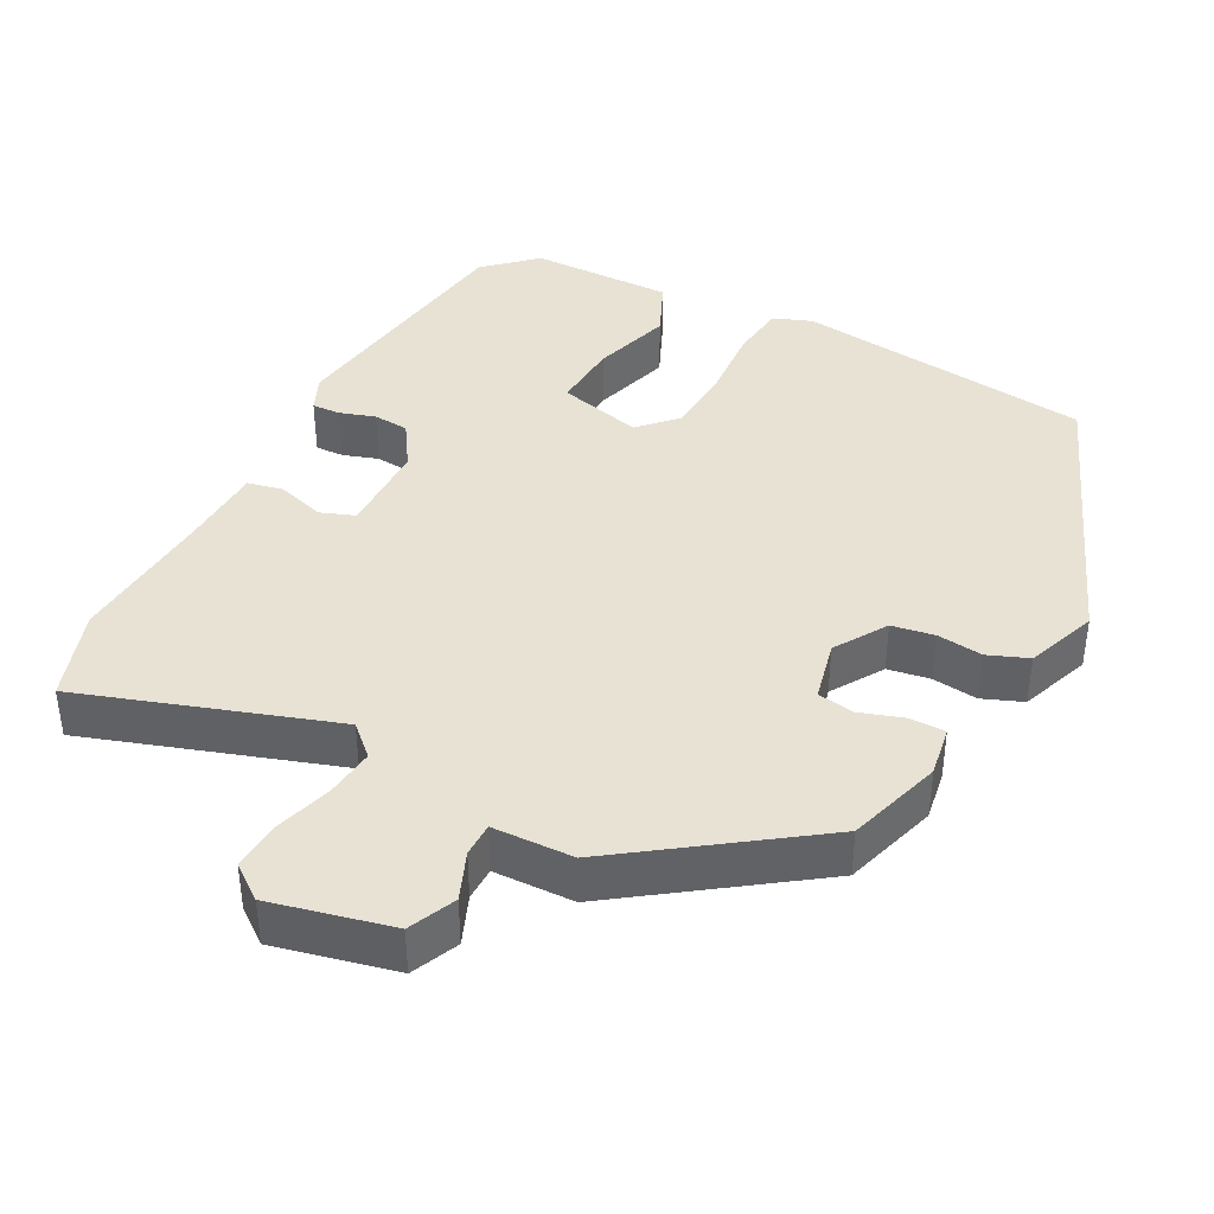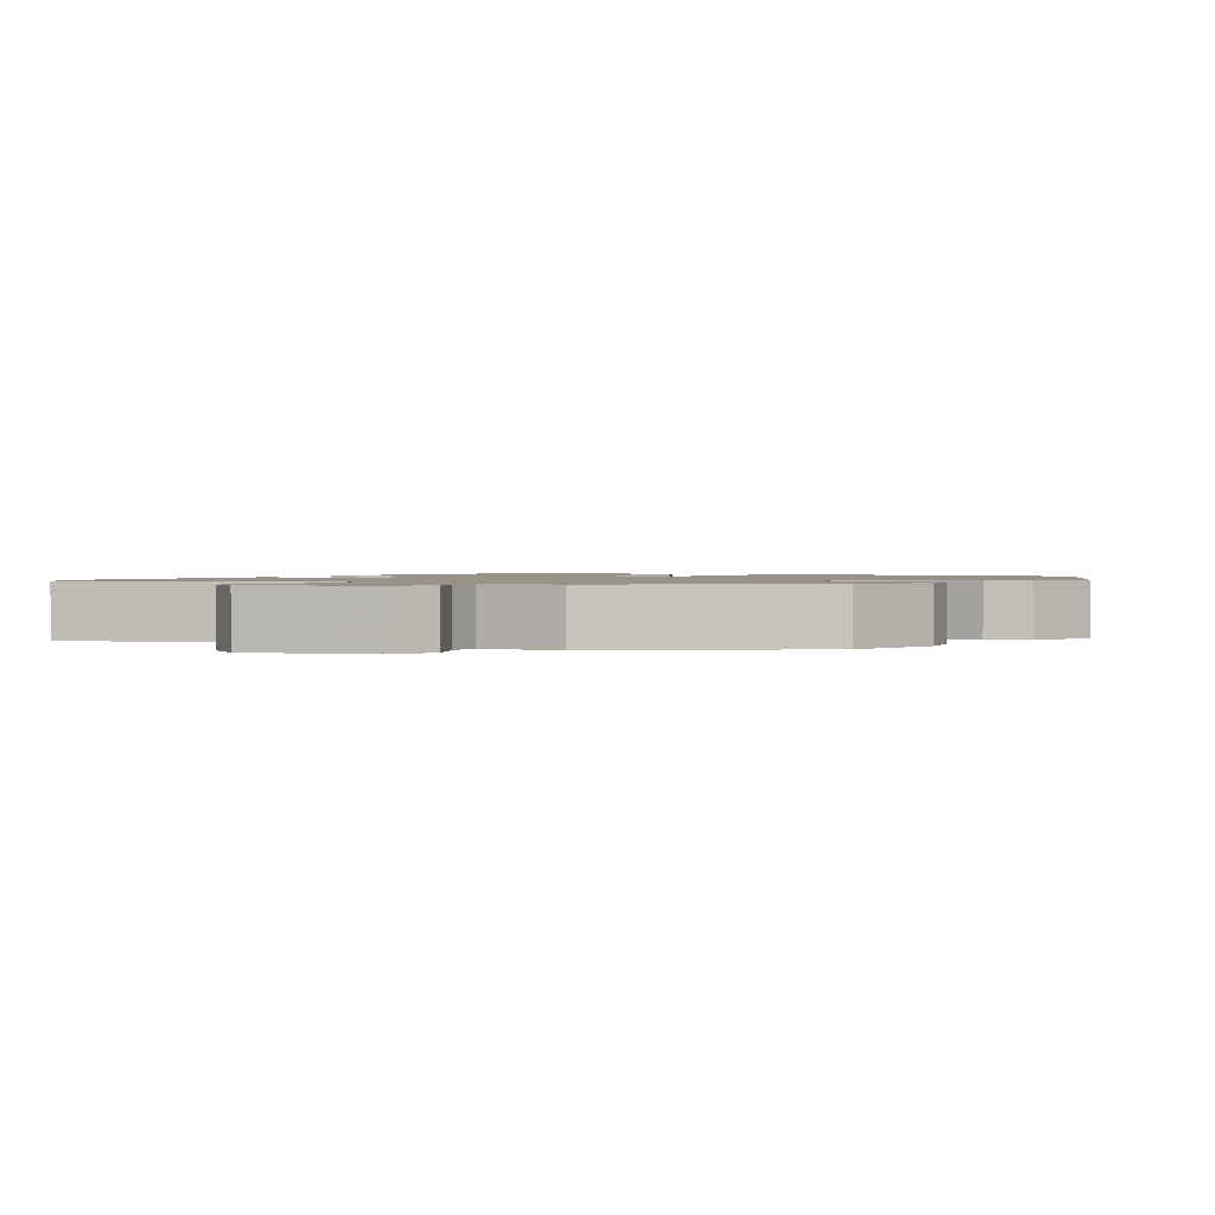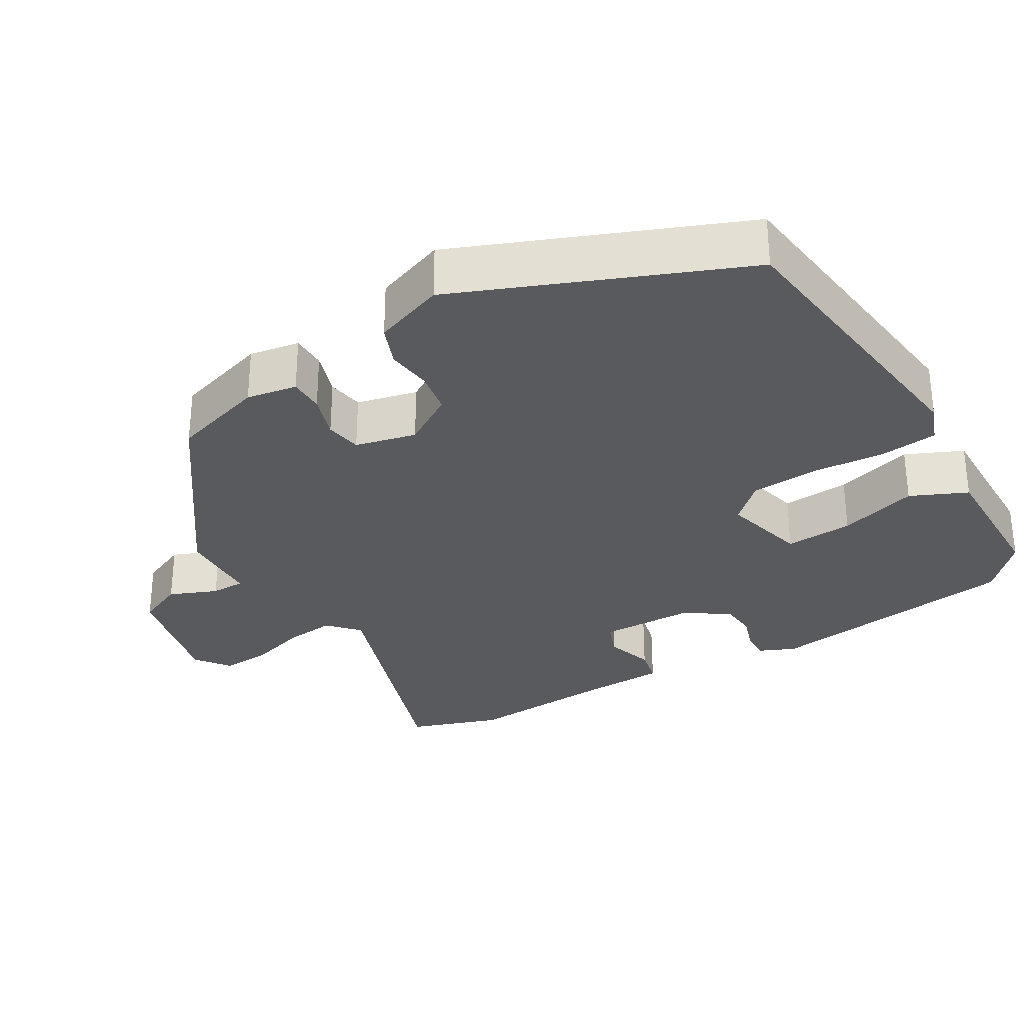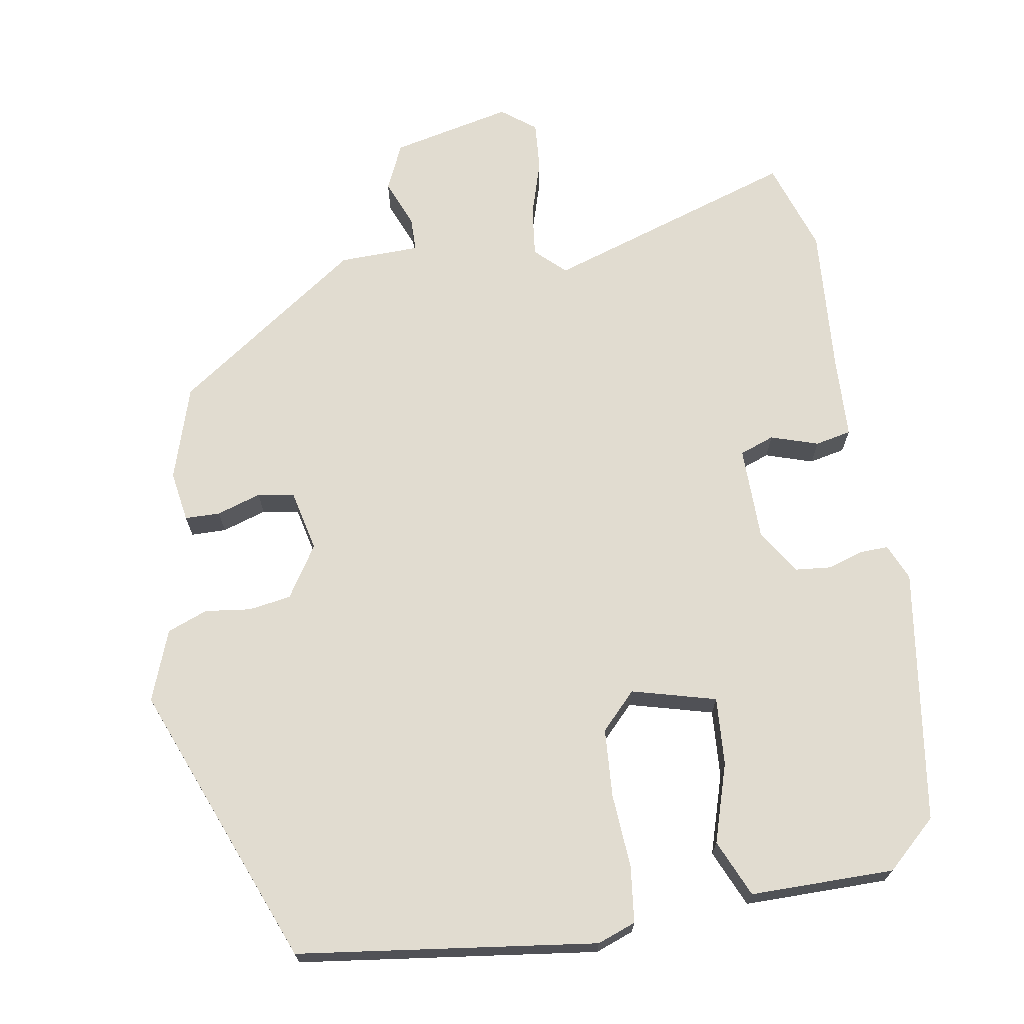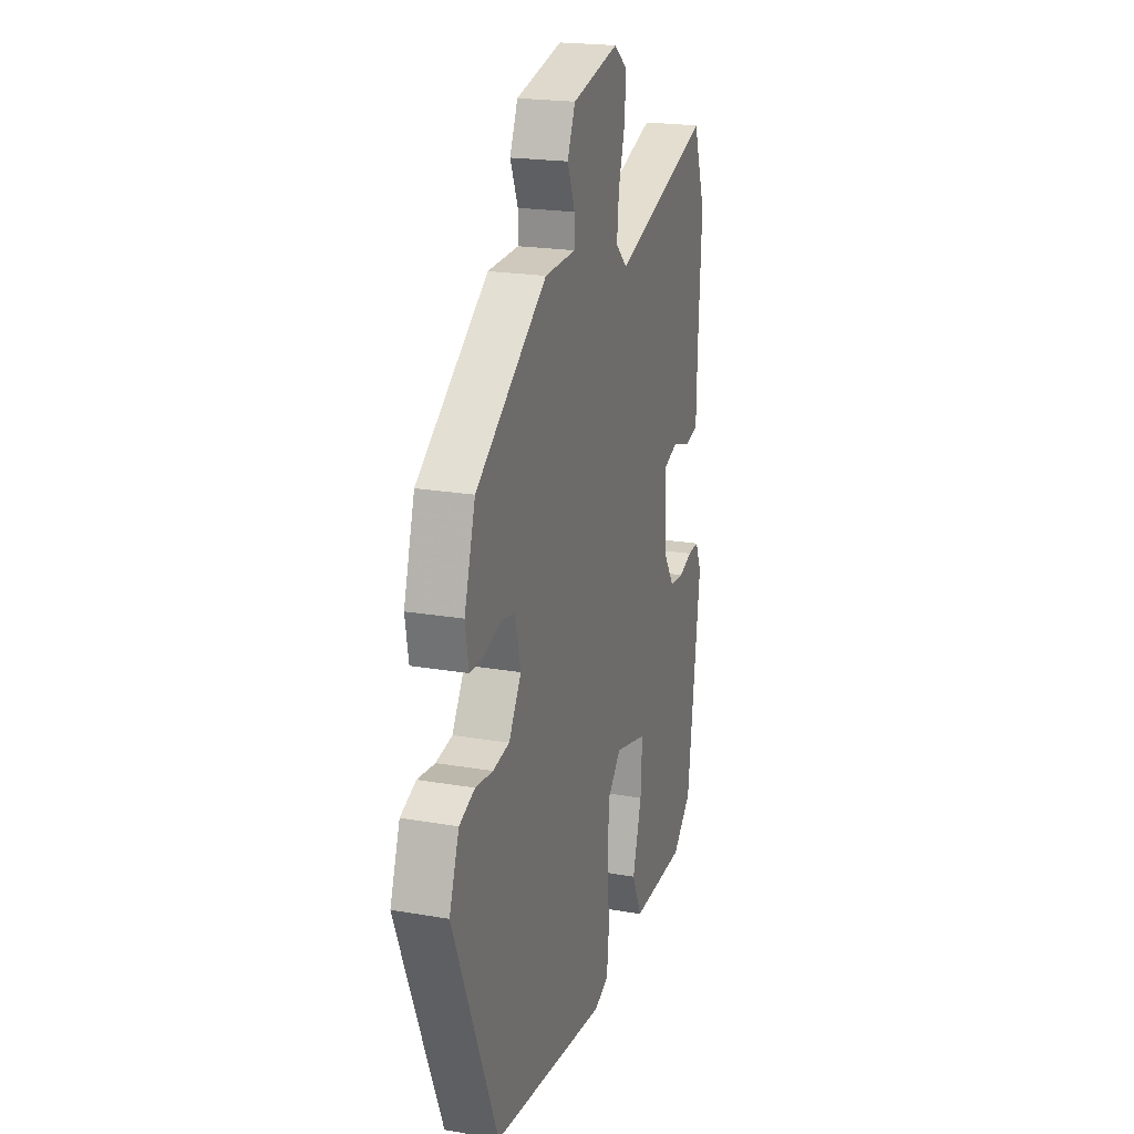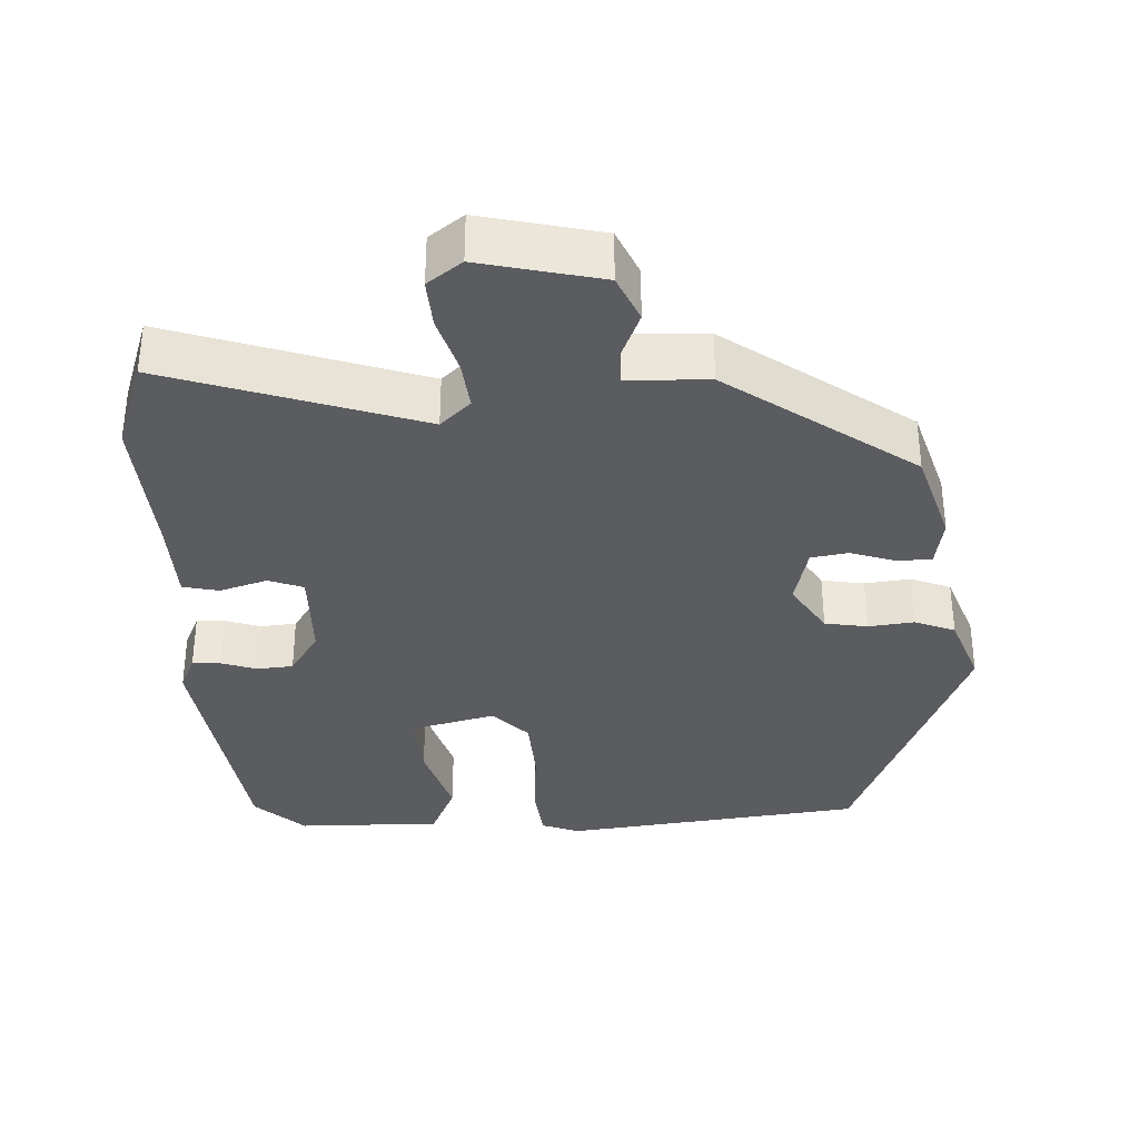
<metadata>
{"format":"obj","ext":"obj","renderer":"f3d","projection":"perspective","resolution":1024,"background":"white","views":[{"elev":40.0,"azim":28.1,"up":"+Y"},{"elev":1.3,"azim":29.6,"up":"+Y"},{"elev":-31.0,"azim":121.0,"up":"+Y"},{"elev":69.4,"azim":171.3,"up":"+Y"},{"elev":20.7,"azim":107.4,"up":"+Z"},{"elev":-34.9,"azim":2.9,"up":"+Y"}]}
</metadata>
<code>
v 0.446 0.07 0.344
v 0.485 0.07 0.215
v 0.473 0.07 0.146
v 0.425 0.07 0.146
v 0.365 0.07 0.166
v 0.315 0.07 0.158
v 0.295 0.07 0.075
v 0.339 0.07 0.004
v 0.397 0.07 -0.006
v 0.459 0.07 0.001
v 0.514 0.07 -0.021
v 0.549 0.07 -0.118
v 0.391 0.07 -0.501
v -0.017 0.07 -0.549
v -0.069 0.07 -0.529
v -0.077 0.07 -0.452
v -0.069 0.07 -0.351
v -0.074 0.07 -0.258
v -0.121 0.07 -0.208
v -0.236 0.07 -0.237
v -0.231 0.07 -0.33
v -0.199 0.07 -0.438
v -0.234 0.07 -0.515
v -0.43 0.07 -0.512
v -0.497 0.07 -0.449
v -0.543 0.07 -0.1
v -0.521 0.07 -0.051
v -0.482 0.07 -0.053
v -0.434 0.07 -0.069
v -0.385 0.07 -0.065
v -0.345 0.07 -0.004
v -0.342 0.07 0.124
v -0.389 0.07 0.142
v -0.454 0.07 0.122
v -0.503 0.07 0.133
v -0.506 0.07 0.247
v -0.518 0.07 0.449
v -0.475 0.07 0.573
v -0.134 0.07 0.457
v -0.093 0.07 0.495
v -0.1 0.07 0.563
v -0.123 0.07 0.641
v -0.127 0.07 0.708
v -0.08 0.07 0.743
v 0.084 0.07 0.704
v 0.112 0.07 0.64
v 0.085 0.07 0.575
v 0.085 0.07 0.529
v 0.195 0.07 0.525
v 0.446 0 0.344
v 0.485 0 0.215
v 0.473 0 0.146
v 0.425 0 0.146
v 0.365 0 0.166
v 0.315 0 0.158
v 0.295 0 0.075
v 0.339 0 0.004
v 0.397 0 -0.006
v 0.459 0 0.001
v 0.514 0 -0.021
v 0.549 0 -0.118
v 0.391 0 -0.501
v -0.017 0 -0.549
v -0.069 0 -0.529
v -0.077 0 -0.452
v -0.069 0 -0.351
v -0.074 0 -0.258
v -0.121 0 -0.208
v -0.236 0 -0.237
v -0.231 0 -0.33
v -0.199 0 -0.438
v -0.234 0 -0.515
v -0.43 0 -0.512
v -0.497 0 -0.449
v -0.543 0 -0.1
v -0.521 0 -0.051
v -0.482 0 -0.053
v -0.434 0 -0.069
v -0.385 0 -0.065
v -0.345 0 -0.004
v -0.342 0 0.124
v -0.389 0 0.142
v -0.454 0 0.122
v -0.503 0 0.133
v -0.506 0 0.247
v -0.518 0 0.449
v -0.475 0 0.573
v -0.134 0 0.457
v -0.093 0 0.495
v -0.1 0 0.563
v -0.123 0 0.641
v -0.127 0 0.708
v -0.08 0 0.743
v 0.084 0 0.704
v 0.112 0 0.64
v 0.085 0 0.575
v 0.085 0 0.529
v 0.195 0 0.525
f 48 49 1 2
f 44 45 46 47
f 44 47 48
f 41 42 43 44
f 40 41 44 48
f 39 40 48 2
f 36 37 38 39
f 33 34 35 36
f 32 33 36 39
f 31 32 39 2
f 26 27 28 29
f 26 29 30
f 25 26 30
f 21 22 23 24
f 20 21 24 25
f 14 15 16 17
f 14 17 18
f 13 14 18
f 12 13 18 19
f 9 10 11 12
f 8 9 12 19
f 2 3 4 5
f 2 5 6
f 31 2 6
f 20 25 30 31
f 20 31 6 7
f 7 8 19 20
f 51 50 98 97
f 96 95 94 93
f 97 96 93
f 93 92 91 90
f 97 93 90 89
f 51 97 89 88
f 88 87 86 85
f 85 84 83 82
f 88 85 82 81
f 51 88 81 80
f 78 77 76 75
f 79 78 75
f 79 75 74
f 73 72 71 70
f 74 73 70 69
f 66 65 64 63
f 67 66 63
f 67 63 62
f 68 67 62 61
f 61 60 59 58
f 68 61 58 57
f 54 53 52 51
f 55 54 51
f 55 51 80
f 80 79 74 69
f 56 55 80 69
f 69 68 57 56
f 1 50 51 2
f 2 51 52 3
f 3 52 53 4
f 4 53 54 5
f 5 54 55 6
f 6 55 56 7
f 7 56 57 8
f 8 57 58 9
f 9 58 59 10
f 10 59 60 11
f 11 60 61 12
f 12 61 62 13
f 13 62 63 14
f 14 63 64 15
f 15 64 65 16
f 16 65 66 17
f 17 66 67 18
f 18 67 68 19
f 19 68 69 20
f 20 69 70 21
f 21 70 71 22
f 22 71 72 23
f 23 72 73 24
f 24 73 74 25
f 25 74 75 26
f 26 75 76 27
f 27 76 77 28
f 28 77 78 29
f 29 78 79 30
f 30 79 80 31
f 31 80 81 32
f 32 81 82 33
f 33 82 83 34
f 34 83 84 35
f 35 84 85 36
f 36 85 86 37
f 37 86 87 38
f 38 87 88 39
f 39 88 89 40
f 40 89 90 41
f 41 90 91 42
f 42 91 92 43
f 43 92 93 44
f 44 93 94 45
f 45 94 95 46
f 46 95 96 47
f 47 96 97 48
f 48 97 98 49
f 49 98 50 1

</code>
